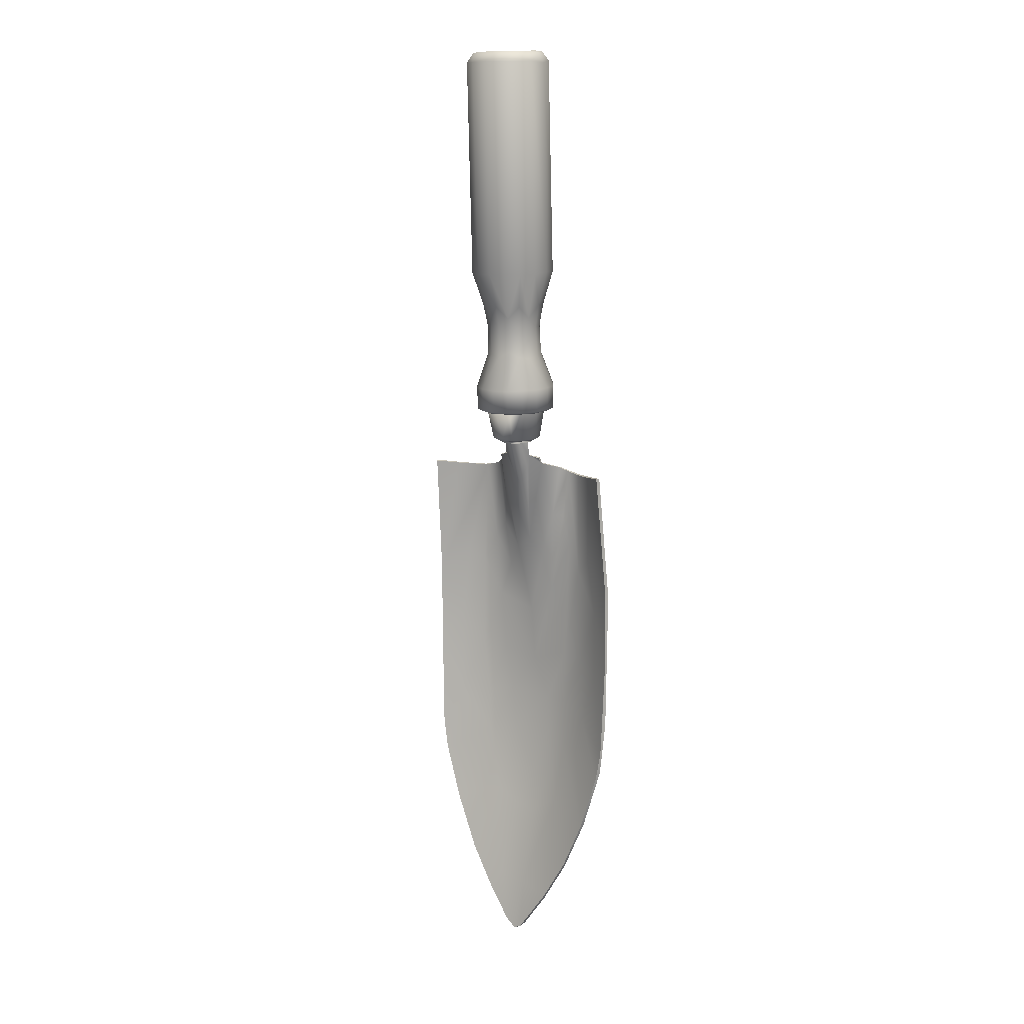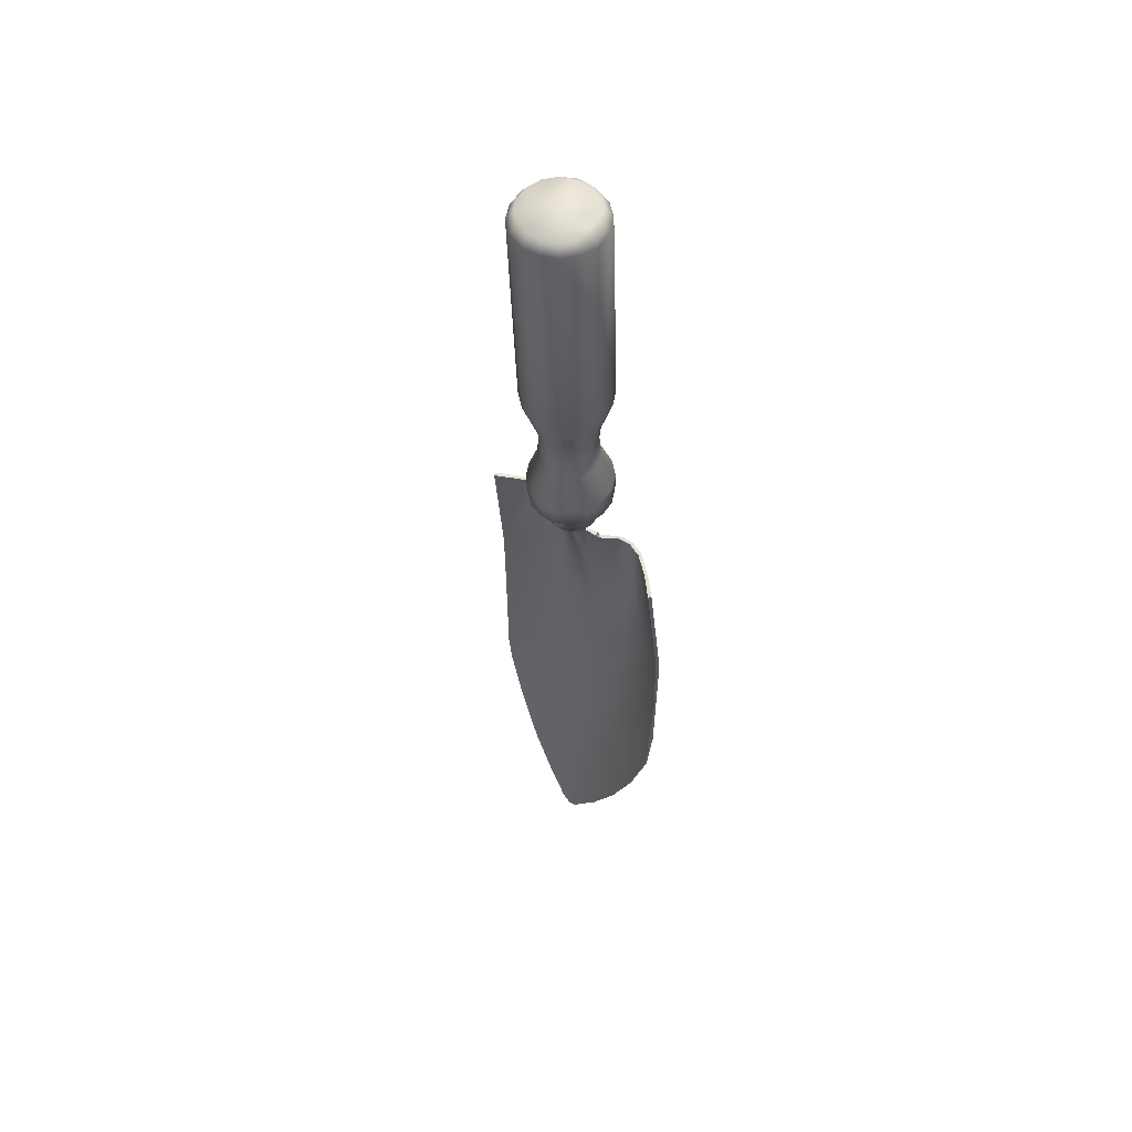
<metadata>
{"format":"obj","ext":"obj","renderer":"f3d","projection":"perspective","resolution":1024,"background":"white","views":[{"elev":11.4,"azim":34.5,"up":"+Y"},{"elev":54.2,"azim":44.8,"up":"+Y"}]}
</metadata>
<code>
o Shovel
v -0.04772 -0.03023 -0.000895
v -0.04537 -0.191 -0.007807
v -0.039 -0.1944 -4.3e-05
v -0.03236 -0.1274 -0.005181
v -0.03565 -0.06847 -0.002755
v -0.03071 -0.09489 -0.00375
v -0.04598 -0.1647 -0.006616
v -0.04735 0.2073 0.008162
v -0.04396 -0.03096 0.01733
v -0.04164 -0.192 0.00955
v -0.02971 -0.1281 0.007591
v -0.03294 -0.06902 0.01088
v -0.02856 -0.09306 0.007875
v -0.04256 -0.166 0.01107
v -0.03908 0.2182 0.009152
v -0.04391 0.206 0.02631
v -0.03731 0.2167 0.02415
v -0.03351 -0.03158 0.03272
v -0.02788 -0.1952 0.02006
v -0.03213 -0.1921 0.02444
v -0.02279 -0.1291 0.01783
v -0.02521 -0.06949 0.02244
v -0.02192 -0.0948 0.01784
v -0.03254 -0.1664 0.02588
v -0.03371 0.2057 0.0416
v -0.02772 0.2168 0.03693
v -0.01805 -0.03222 0.04284
v -0.007757 -0.1956 0.03117
v -0.01716 -0.1928 0.03418
v -0.01212 -0.126 0.02422
v -0.01192 -0.08429 0.02608
v -0.01771 -0.1666 0.03584
v -0.01829 0.2051 0.05207
v -0.01481 0.2165 0.04538
v 0.000188 -0.03192 0.04652
v -0 -0.1931 0.03735
v -0 -0.1292 0.02713
v -0 -0.0699 0.03287
v 0 -0.1674 0.03943
v 0 0.2056 0.05555
v 0.000503 0.2171 0.04729
v 0.01839 -0.03145 0.04283
v 0.021 -0.1954 0.02622
v 0.01709 -0.1926 0.03429
v 0.01212 -0.1227 0.02408
v 0.01739 -0.1673 0.0359
v 0.01813 0.2053 0.05207
v 0.0152 0.2157 0.0461
v 0.03382 -0.03198 0.03237
v 0.03206 -0.1924 0.02435
v 0.02258 -0.1286 0.01798
v 0.02521 -0.06949 0.02244
v 0.03246 -0.1662 0.02593
v 0.03347 0.2053 0.04192
v 0.02858 0.216 0.03735
v 0.04411 -0.03118 0.01681
v 0.03643 -0.1946 0.007283
v 0.04177 -0.1917 0.009616
v 0.03029 -0.1302 0.007843
v 0.04256 -0.166 0.01107
v 0.04381 0.2062 0.02657
v 0.03626 0.2176 0.0237
v 0.0478 -0.02948 -0.001191
v 0.03892 -0.1937 -0.01701
v 0.04537 -0.191 -0.007535
v 0.03245 -0.128 -0.004967
v 0.03565 -0.06847 -0.002755
v 0.04599 -0.1649 -0.006535
v 0.03694 0.2188 0.006555
v 0.04778 0.2048 0.008206
v 0.04318 0.2146 0.008694
v 0.04402 -0.0299 -0.0196
v 0.04175 -0.1905 -0.02479
v 0.02983 -0.1267 -0.0172
v 0.03294 -0.06793 -0.01639
v 0.04263 -0.1646 -0.02418
v 0.04381 0.2081 -0.009661
v 0.03712 0.218 -0.006651
v 0.01559 -0.1926 -0.0454
v 0.03351 -0.02886 -0.03517
v 0.03218 -0.1897 -0.03963
v 0.02289 -0.126 -0.02774
v 0.02327 -0.07754 -0.02643
v 0.03251 -0.1634 -0.0391
v 0.03353 0.2084 -0.02519
v 0.02773 0.2193 -0.01895
v 0.01816 -0.02791 -0.04533
v 0.01716 -0.1894 -0.04953
v 0.01253 -0.1288 -0.03584
v 0.01763 -0.1634 -0.04915
v 0.01815 0.2088 -0.03546
v 0.01563 0.2188 -0.02839
v 6.6e-05 -0.0283 -0.04891
v -0.000349 -0.1894 -0.05286
v 0 -0.1265 -0.03738
v 0 -0.06704 -0.03838
v 9.4e-05 -0.1635 -0.05268
v 0.000132 0.2086 -0.03915
v 0 0.2186 -0.03192
v -0.01837 -0.02887 -0.04522
v -0.021 -0.1927 -0.04181
v -0.01741 -0.1895 -0.04928
v -0.01275 -0.1281 -0.03558
v -0.01764 -0.1634 -0.04918
v -0.01212 0.2201 -0.02639
v -0.01823 0.2063 -0.03599
v -0.01657 0.216 -0.03139
v -0.03397 -0.02888 -0.0347
v -0.03218 -0.1897 -0.03963
v -0.02314 -0.1267 -0.02766
v -0.02521 -0.06746 -0.02795
v -0.03258 -0.1636 -0.03906
v -0.03347 0.208 -0.02535
v -0.02805 0.219 -0.01929
v -0.04421 -0.0295 -0.01917
v -0.03643 -0.1934 -0.02287
v -0.04177 -0.1903 -0.02496
v -0.02979 -0.1272 -0.01748
v -0.03294 -0.06793 -0.01639
v -0.04261 -0.1648 -0.02428
v -0.04369 0.2078 -0.01008
v -0.03668 0.2185 -0.006065
v 0.02824 -0.0937 -0.01564
v 0.02141 -0.1019 -0.02572
v 0.01155 -0.1087 -0.03265
v 0.01243 -0.08073 -0.03272
v -0.000151 -0.09297 -0.0344
v -0.01155 -0.1087 -0.03265
v -0.01235 -0.08251 -0.03263
v -0.02144 -0.09504 -0.02555
v -0.02832 -0.09313 -0.01548
v 0.000116 -0.09361 0.02716
v 0.01218 -0.0836 0.02606
v 0.02192 -0.0948 0.01784
v 0.0285 -0.1103 0.007254
v 0.02946 -0.08323 0.008785
v 0.03072 -0.094 -0.003863
v -0.003224 -0.2307 0.009339
v 0.02298 -0.2299 -0.008673
v 0.02462 -0.1897 -0.0328
v 0.008932 -0.229 -0.03131
v 0.006862 -0.1893 -0.04266
v -0.003535 -0.2333 0.007883
v -0.00601 -0.2294 0.01639
v 0.01552 -0.233 -0.000311
v 0.0345 -0.191 -0.001339
v 0.01478 -0.2298 0.00092
v 0.02778 -0.2271 -0.009821
v -0.01078 -0.2261 -0.03524
v -0.02212 -0.2296 -0.01422
v -0.01551 -0.2297 -0.000167
v -0.006867 -0.1919 0.02631
v 0.02462 -0.1917 0.01641
v 0.01794 -0.2293 -0.009745
v 0.03217 -0.1902 -0.02151
v 0.01479 -0.2289 -0.0204
v 0.003583 -0.2319 -0.02787
v -0.01239 -0.2291 -0.02829
v -0.01831 -0.2303 0.003243
v 0.006865 -0.2332 0.006686
v 0.01333 -0.192 0.02395
v 0.02585 -0.2271 0.001058
v 0.01269 -0.2321 -0.02255
v 0.01965 -0.2262 -0.02928
v 0.003535 -0.2286 -0.0275
v -0.01478 -0.2321 -0.02054
v -0.0345 -0.191 -0.001339
v -0.01478 -0.233 0.00079
v 0.01777 -0.2324 -0.01341
v 0.02552 -0.2268 -0.02048
v 0.006196 -0.2272 -0.03582
v -0.02462 -0.1897 -0.0328
v -0.00684 -0.2315 -0.02636
v -0.01794 -0.2326 -0.009875
v -0.01777 -0.2292 -0.01327
v -0.02462 -0.1917 0.01641
v -0.01962 -0.228 0.009866
v 0.00291 -0.2301 0.008238
v 0.0119 -0.2306 0.009301
v 0.0109 -0.2281 0.01589
v 0.01962 -0.228 0.009866
v -0.01333 -0.1894 -0.04034
v -0.0102 -0.2287 -0.025
v -0.01954 -0.2265 -0.02919
v -0.03217 -0.1902 -0.02151
v -0.0256 -0.2267 -0.02043
v 0.01105 -0.2231 -0.0363
v -0.02577 -0.2274 0.000949
v -9.5e-05 -0.223 -0.03845
v -0.02789 -0.2268 -0.009853
v 9.5e-05 -0.2254 0.01937
v -0.01105 -0.2252 0.01723
v -0.01077 -0.2618 -0.01647
v -0.01405 -0.2473 -0.01522
v -0.09303 -0.2701 -0.02826
v -0.04068 -0.2643 -0.04093
v -0.06934 -0.2719 -0.04383
v -0.05007 -0.3586 -0.05168
v -0.09767 -0.4386 -0.03788
v -0.09249 -0.703 -0.01862
v -0.04199 -0.8044 -0.01252
v -0.1123 -0.6396 -0.02009
v -0.04367 -0.3233 -0.04751
v -0.1222 -0.4029 -0.02232
v -0.1176 -0.2664 -0.007818
v -0.01781 -0.3421 -0.03924
v -0.02641 -0.2512 -0.01962
v -0.03151 -0.3225 -0.04157
v -0.02654 -0.2579 -0.02297
v -0.02779 -0.4036 -0.05088
v -0.01247 -0.8462 -0.01065
v -0.04492 -0.4959 -0.05486
v -0.1223 -0.493 -0.02383
v -0.09928 -0.5181 -0.03567
v -0.002902 -0.4475 -0.05145
v -0.006534 -0.7961 -0.01855
v -0.004521 -0.2675 -0.01497
v -0.05231 -0.269 -0.04656
v -0.04758 -0.4245 -0.05439
v -0.04175 -0.6852 -0.03657
v -0.08387 -0.3755 -0.04372
v -0.06553 -0.3921 -0.05149
v -0.07266 -0.5013 -0.04755
v -0.07208 -0.7519 -0.01603
v -0.04439 -0.5585 -0.05193
v -0.02335 -0.6027 -0.0507
v -0.1181 -0.6089 -0.02098
v -0.01164 -0.7028 -0.03711
v -0.02778 -0.6495 -0.04461
v -0.07115 -0.6151 -0.03871
v -0.04861 -0.6153 -0.04542
v -0.07924 -0.5732 -0.04065
v -0.01476 -0.2271 -0.01026
v -0.003704 -0.2268 0.001916
v 0.01382 -0.2491 -0.01584
v 0.002494 -0.2532 -0.008695
v -0.000588 -0.3651 -0.04095
v 0.001629 -0.2945 -0.02268
v 0.09757 -0.2695 -0.02461
v 0.04306 -0.2653 -0.04263
v 0.05095 -0.3695 -0.05222
v 0.09839 -0.5607 -0.03366
v 0.1177 -0.2664 -0.007912
v 0.0917 -0.3819 -0.03977
v 0.008776 -0.3238 -0.03286
v 0.1226 -0.4111 -0.0229
v 0.02672 -0.2581 -0.02375
v 0.02917 -0.3061 -0.0365
v 0.02618 -0.2511 -0.02035
v 0.01722 -0.3698 -0.04439
v 0.0382 -0.343 -0.04725
v 0.01259 -0.8461 -0.01053
v 0.01582 -0.6995 -0.03739
v 0.1206 -0.5688 -0.02247
v 0.09851 -0.4604 -0.03759
v 0.05024 -0.4344 -0.05438
v 0.06809 -0.7597 -0.01553
v -0 -0.5114 -0.05455
v 0.02959 -0.4075 -0.05158
v 2.3e-05 -0.8556 -0.01048
v 0.06923 -0.2719 -0.04405
v 0.0548 -0.2696 -0.04665
v 0.07322 -0.392 -0.04889
v 0.03965 -0.8081 -0.01264
v 0.04444 -0.5034 -0.05464
v 0.06205 -0.3681 -0.05109
v 0.07266 -0.5013 -0.04755
v 0.02412 -0.7896 -0.01816
v -0.02054 -0.5569 -0.05414
v 0.1151 -0.6299 -0.02028
v 0.0263 -0.6047 -0.05049
v 0.004281 -0.656 -0.04507
v 0.03515 -0.6457 -0.04412
v 0.03249 -0.5544 -0.05398
v 0.09336 -0.7009 -0.01853
v 0.06428 -0.5607 -0.04679
v 0.04233 -0.6846 -0.03649
v 0.06436 -0.6115 -0.04158
v 0.005055 -0.2268 0.00088
v -0.01649 -0.2495 -0.01231
v -0.01033 -0.2541 -0.009338
v -0.1206 -0.4922 -0.02066
v -0.09543 -0.2698 -0.02171
v -0.04724 -0.2669 -0.04102
v -0.05533 -0.3607 -0.04835
v -0.1169 -0.6057 -0.01775
v -0.09691 -0.5605 -0.03036
v -0.1156 -0.2671 -0.005044
v -0.08996 -0.3821 -0.03659
v -0.009536 -0.3246 -0.02942
v -0.1202 -0.4031 -0.01943
v -0.02907 -0.2587 -0.02107
v -0.03114 -0.3066 -0.03351
v -0.02777 -0.2521 -0.01723
v -0.01812 -0.3703 -0.0409
v -0.03951 -0.3426 -0.04381
v -0.03353 -0.3943 -0.04746
v -0.01244 -0.8454 -0.00697
v -0.01556 -0.6988 -0.03384
v -0.09687 -0.4604 -0.03436
v -0.04986 -0.4349 -0.05077
v -0.06604 -0.7618 -0.01188
v -0 -0.5115 -0.05093
v -0.001198 -0.8549 -0.006862
v -0.005525 -0.2711 -0.01266
v -0.06465 -0.272 -0.04227
v -0.07205 -0.3922 -0.04546
v -0.03735 -0.8101 -0.008959
v -0.04394 -0.5036 -0.05103
v -0.07149 -0.5012 -0.04412
v -0.02365 -0.7889 -0.01464
v -0.1112 -0.6388 -0.01686
v -0.02596 -0.6043 -0.04689
v -0.02733 -0.649 -0.04104
v 0.004238 -0.6554 -0.04148
v -0.03215 -0.5542 -0.05036
v -0.09215 -0.7006 -0.01511
v -0.06323 -0.5604 -0.04333
v -0.05885 -0.6117 -0.03938
v -0.04158 -0.6841 -0.03299
v -0.007149 -0.2278 0.003661
v 0.01253 -0.2626 -0.01337
v 0.01639 -0.2491 -0.01269
v 0.09101 -0.2706 -0.0253
v 0.04284 -0.2647 -0.03805
v 0.06803 -0.2722 -0.04046
v 0.05026 -0.3594 -0.04808
v 0.09599 -0.4386 -0.03467
v 0.09163 -0.7021 -0.01516
v 0.04205 -0.8026 -0.009106
v 0.04474 -0.3238 -0.04407
v 0.1201 -0.403 -0.01931
v 0.000105 -0.2829 -0.01565
v 0.1155 -0.2671 -0.004977
v 0.001934 -0.3549 -0.03512
v 0.02765 -0.2521 -0.01633
v 0.0333 -0.3231 -0.03845
v 0.02873 -0.2583 -0.02001
v 0.0166 -0.3769 -0.04146
v 0.02602 -0.4175 -0.04819
v 0.04446 -0.4961 -0.05125
v -0.003091 -0.4478 -0.04784
v 0.1206 -0.4929 -0.02066
v 0.09772 -0.518 -0.0324
v 0.006399 -0.7955 -0.01498
v 0.1112 -0.6386 -0.01677
v 0.007947 -0.8507 -0.006961
v 0.005796 -0.274 -0.01378
v 0.05302 -0.2692 -0.04297
v 0.04737 -0.425 -0.05077
v 0.04101 -0.6846 -0.03306
v 0.08235 -0.3758 -0.04044
v 0.06463 -0.3925 -0.04797
v 0.07149 -0.5012 -0.04412
v 0.06882 -0.7564 -0.01225
v 0.02046 -0.5568 -0.05053
v 0.04375 -0.5583 -0.04836
v 0.02308 -0.6024 -0.04709
v 0.1169 -0.6057 -0.01778
v 0.01145 -0.7021 -0.03356
v 0.03027 -0.6482 -0.04067
v 0.07001 -0.6147 -0.03529
v 0.04779 -0.6148 -0.04192
v 0.078 -0.5729 -0.03726
v 0.01469 -0.227 -0.01016
v 0.01019 -0.2277 0.000515
v 0.002431 -0.2282 0.005558
f 3 10 2
f 10 19 20
f 19 29 20
f 28 36 29
f 43 50 44
f 50 57 58
f 57 65 58
f 64 73 65
f 79 88 81
f 79 94 88
f 102 101 109
f 109 116 117
f 116 2 117
f 3 79 19
f 19 79 28
f 28 79 43
f 43 79 57
f 57 79 64
f 101 79 116
f 116 79 3
f 126 83 124
f 46 51 45
f 31 22 23
f 133 38 132
f 136 52 134
f 83 75 123
f 129 96 127
f 46 37 39
f 78 69 71
f 114 105 107
f 17 26 15
f 78 86 69
f 15 26 41
f 26 34 41
f 62 69 41
f 69 86 41
f 86 105 41
f 105 114 41
f 114 122 41
f 122 15 41
f 71 77 78
f 135 51 59
f 89 95 125
f 95 103 128
f 124 125 126
f 125 95 127
f 129 127 128
f 128 110 130
f 30 23 21
f 132 31 30
f 37 45 132
f 134 133 45
f 51 135 134
f 137 136 135
f 167 176 152
f 161 153 152
f 153 146 152
f 146 155 152
f 155 140 152
f 140 142 152
f 142 182 152
f 182 172 152
f 172 185 152
f 185 167 152
f 174 173 168
f 168 173 143
f 143 173 160
f 160 173 145
f 145 173 169
f 169 173 163
f 163 173 157
f 166 173 174
f 174 151 175
f 168 138 151
f 143 178 138
f 160 147 178
f 145 154 147
f 154 169 156
f 156 157 165
f 157 183 165
f 183 166 175
f 188 167 190
f 150 188 190
f 159 177 188
f 159 144 177
f 144 179 180
f 180 179 181
f 181 139 162
f 139 148 162
f 139 170 148
f 170 141 164
f 141 171 164
f 141 149 171
f 158 184 149
f 184 150 186
f 186 150 190
f 177 144 192
f 192 144 191
f 164 171 187
f 187 171 189
f 175 159 150
f 151 138 159
f 178 179 138
f 179 147 139
f 156 141 139
f 141 183 158
f 183 150 158
f 220 228 216
f 232 227 214
f 232 214 223
f 206 238 237
f 195 221 204
f 204 199 213
f 206 209 194
f 195 204 205
f 210 208 206
f 207 194 209
f 213 214 227
f 221 222 199
f 217 236 238
f 216 201 220
f 269 212 258
f 206 194 193
f 218 198 222
f 218 203 198
f 197 222 221
f 220 201 224
f 232 230 202
f 230 200 202
f 269 271 226
f 271 272 226
f 220 229 228
f 226 225 269
f 272 228 229
f 231 225 226
f 217 234 236
f 255 267 263
f 246 255 244
f 268 264 252
f 255 246 254
f 268 253 277
f 242 276 267
f 238 245 237
f 250 248 251
f 249 247 248
f 251 259 250
f 241 256 259
f 237 245 250
f 265 274 258
f 267 276 265
f 241 262 266
f 267 265 256
f 277 257 268
f 271 273 272
f 274 271 269
f 273 277 253
f 278 275 277
f 216 228 253
f 236 279 235
f 300 310 307
f 291 300 289
f 311 308 298
f 311 299 320
f 287 318 310
f 295 293 296
f 294 292 293
f 296 297 295
f 285 301 297
f 335 290 295
f 309 316 303
f 301 285 307
f 310 318 309
f 285 306 307
f 296 284 285
f 310 309 301
f 320 302 311
f 286 312 287
f 316 313 356
f 314 320 299
f 299 315 314
f 313 319 314
f 319 317 320
f 345 360 299
f 305 321 281
f 351 360 345
f 364 359 344
f 364 344 354
f 324 352 332
f 332 328 343
f 324 332 334
f 340 337 339
f 336 323 338
f 343 344 359
f 352 353 328
f 347 345 304
f 345 330 351
f 356 341 303
f 335 323 322
f 349 327 353
f 349 331 327
f 326 353 352
f 351 330 355
f 364 362 346
f 362 329 346
f 361 358 315
f 356 313 358
f 313 315 358
f 351 361 360
f 358 357 356
f 363 357 358
f 348 367 333
f 195 306 197
f 200 317 312
f 205 283 195
f 207 292 294
f 207 280 194
f 209 284 292
f 211 304 298
f 201 298 308
f 218 306 284
f 218 284 196
f 227 312 286
f 234 233 321
f 239 326 324
f 243 324 334
f 249 338 247
f 249 323 336
f 247 325 240
f 252 347 260
f 246 343 254
f 262 326 261
f 240 349 262
f 240 325 349
f 254 359 270
f 235 365 323
f 10 3 19
f 19 28 29
f 81 73 64 79
f 50 43 57
f 57 64 65
f 101 102 94 79
f 5 6 13 12
f 109 101 116
f 116 3 2
f 37 46 45
f 22 12 13 23
f 67 137 123 75
f 132 38 31
f 133 134 52
f 137 67 136
f 111 130 131 119
f 127 96 126
f 129 130 111
f 5 119 131 6
f 1 5 12 9
f 9 12 22 18
f 18 22 31 27
f 27 31 38 35
f 35 38 133 42
f 49 42 133 52
f 49 52 136 56
f 56 136 67 63
f 72 63 67 75
f 72 75 83 80
f 80 83 126 87
f 93 87 126 96
f 100 93 96 129
f 100 129 111 108
f 108 111 119 115
f 115 119 5 1
f 14 7 2 10
f 20 24 14 10
f 32 24 20 29
f 39 32 29 36
f 44 46 39 36
f 50 53 46 44
f 60 53 50 58
f 65 68 60 58
f 76 68 65 73
f 81 84 76 73
f 90 84 81 88
f 97 90 88 94
f 104 97 94 102
f 109 112 104 102
f 120 112 109 117
f 2 7 120 117
f 11 4 7 14
f 21 11 14 24
f 21 24 32 30
f 37 30 32 39
f 51 53 60 59
f 53 51 46
f 59 60 68 66
f 66 68 76 74
f 74 76 84 82
f 89 82 84 90
f 95 89 90 97
f 95 97 104 103
f 110 103 104 112
f 118 110 112 120
f 118 120 7 4
f 41 48 55 62
f 71 69 62
f 99 107 105
f 105 86 92 99
f 16 8 1 9
f 25 16 9 18
f 33 25 18 27
f 35 40 33 27
f 47 40 35 42
f 54 47 42 49
f 61 54 49 56
f 63 70 61 56
f 77 70 63 72
f 85 77 72 80
f 91 85 80 87
f 98 91 87 93
f 106 98 93 100
f 113 106 100 108
f 121 113 108 115
f 8 121 115 1
f 17 15 8 16
f 25 26 17 16
f 33 34 26 25
f 40 41 34 33
f 48 41 40 47
f 55 48 47 54
f 61 62 55 54
f 86 78 77 85
f 62 61 71
f 92 86 85 91
f 99 92 91 98
f 121 122 114 113
f 99 98 107
f 107 113 114
f 8 15 122 121
f 74 82 124 123
f 61 70 71
f 71 70 77
f 98 106 107
f 107 106 113
f 66 135 59
f 82 89 125
f 128 103 110
f 118 131 130 110
f 125 124 82
f 126 125 127
f 128 127 95
f 130 129 128
f 6 4 11 13
f 13 11 21 23
f 118 4 6 131
f 23 30 31
f 37 132 30
f 132 45 133
f 45 51 134
f 135 136 134
f 135 66 137
f 137 66 74 123
f 176 177 192 152
f 124 83 123
f 174 168 151
f 168 143 138
f 178 143 160
f 160 145 147
f 145 169 154
f 156 169 163
f 156 163 157
f 157 173 183
f 183 173 166
f 175 166 174
f 161 152 191 180
f 192 191 152
f 153 161 180 181
f 153 181 162 146
f 155 146 148 170
f 162 148 146
f 140 155 170 164
f 140 164 187 142
f 182 142 189 149
f 187 189 142
f 172 182 149 184
f 172 184 186 185
f 185 186 190 167
f 176 167 188 177
f 199 222 223 214
f 150 159 188
f 159 138 144
f 144 138 179
f 181 179 139
f 170 139 141
f 141 158 149
f 184 158 150
f 191 144 180
f 189 171 149
f 175 151 159
f 179 178 147
f 139 147 154
f 139 154 156
f 156 165 141
f 141 165 183
f 183 175 150
f 210 198 203 208
f 204 221 199
f 224 200 220
f 216 211 201
f 213 199 214
f 193 217 238 206
f 219 215 258 212
f 196 209 208
f 197 221 195
f 237 210 206
f 208 209 206
f 223 212 225 232
f 215 219 210
f 198 210 219
f 269 225 212
f 210 237 215
f 216 260 211
f 222 198 219
f 222 219 212 223
f 197 218 222
f 208 203 218 196
f 232 225 231 230
f 227 232 202
f 226 272 229
f 220 231 229
f 231 220 200 230
f 234 193 194 233
f 229 231 226
f 217 193 234
f 248 247 240 251
f 265 276 274
f 251 241 259
f 255 242 267
f 270 275 278
f 254 270 242
f 243 246 239
f 261 239 246 244
f 261 244 263
f 249 250 245 235
f 258 259 256 265
f 43 44 36 28
f 250 249 248
f 250 259 215 237
f 268 216 253
f 242 255 254
f 244 255 263
f 258 215 259
f 252 260 216 268
f 258 274 269
f 266 263 256 241
f 245 238 235
f 238 236 235
f 261 263 266 262
f 262 241 251 240
f 278 271 274 276
f 268 257 264
f 277 275 257
f 263 267 256
f 272 273 253
f 253 228 272
f 271 278 273
f 242 270 278 276
f 273 278 277
f 290 335 333 305
f 234 279 236
f 279 365 235
f 309 318 316
f 280 305 281
f 296 285 297
f 300 287 310
f 288 291 283
f 293 292 284 296
f 291 282 300
f 306 283 291 289
f 306 289 307
f 294 295 290 280
f 303 342 301 309
f 295 294 293
f 282 286 287 300
f 311 345 299
f 297 301 342
f 298 304 345 311
f 289 300 307
f 342 295 297
f 342 335 295
f 303 316 356
f 319 313 316 318
f 290 305 280
f 285 284 306
f 311 302 308
f 320 317 302
f 307 310 301
f 299 360 315
f 314 315 313
f 314 319 320
f 287 312 319 318
f 319 312 317
f 305 333 367 321
f 280 281 321 233
f 328 353 354 344
f 340 327 331 337
f 332 352 328
f 355 329 351
f 345 347 330
f 343 328 344
f 335 348 333
f 338 323 335 339
f 348 335 322
f 325 338 337
f 326 352 324
f 350 340 303 341
f 337 338 339
f 342 340 339 335
f 327 340 350
f 356 357 341
f 340 342 303
f 354 341 357 364
f 353 327 350
f 353 350 341 354
f 326 349 353
f 337 331 349 325
f 364 357 363 362
f 359 364 346
f 360 361 315
f 351 363 361
f 363 351 329 362
f 366 367 348 322
f 361 363 358
f 366 322 323 365
f 302 317 200 224
f 286 282 213 227
f 195 283 306
f 282 291 204 213
f 205 288 283
f 291 288 205 204
f 302 224 201 308
f 207 209 292
f 207 294 280
f 209 196 284
f 211 260 304
f 201 211 298
f 202 200 312
f 218 197 306
f 355 257 275 329
f 227 202 312
f 234 321 367
f 194 280 233
f 329 275 270 346
f 239 261 326
f 254 343 359
f 332 246 243 334
f 243 239 324
f 246 332 343
f 347 252 264 330
f 249 336 338
f 249 235 323
f 247 338 325
f 355 330 264 257
f 260 347 304
f 262 349 326
f 270 359 346
f 279 366 365
f 279 367 366
f 279 234 367

</code>
